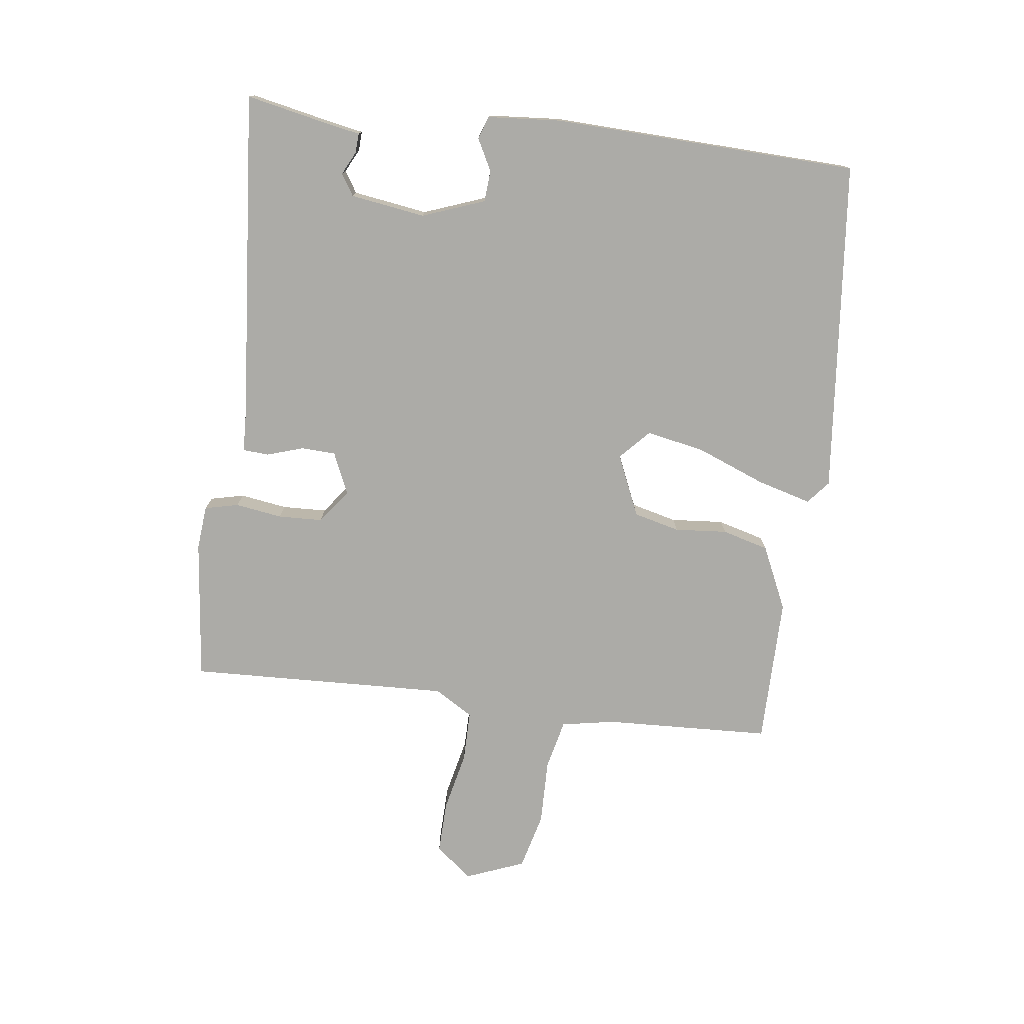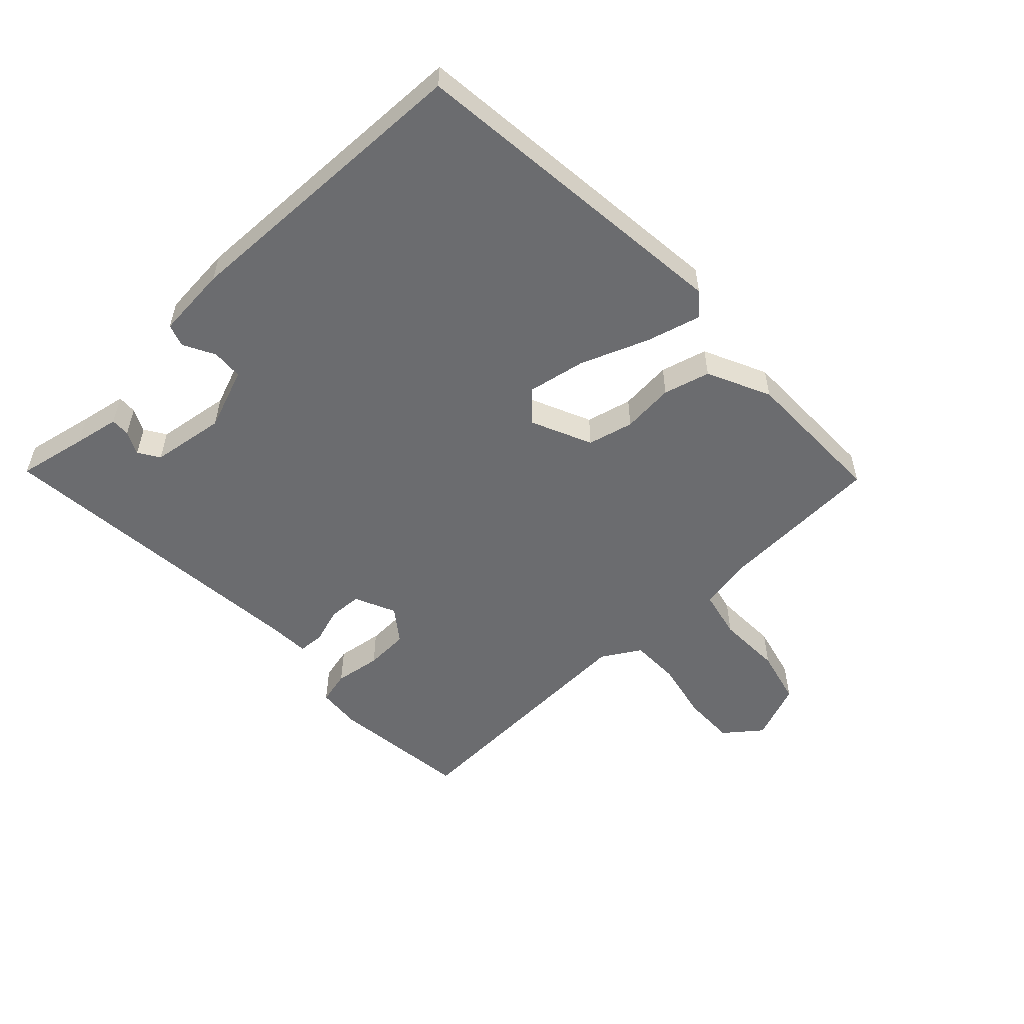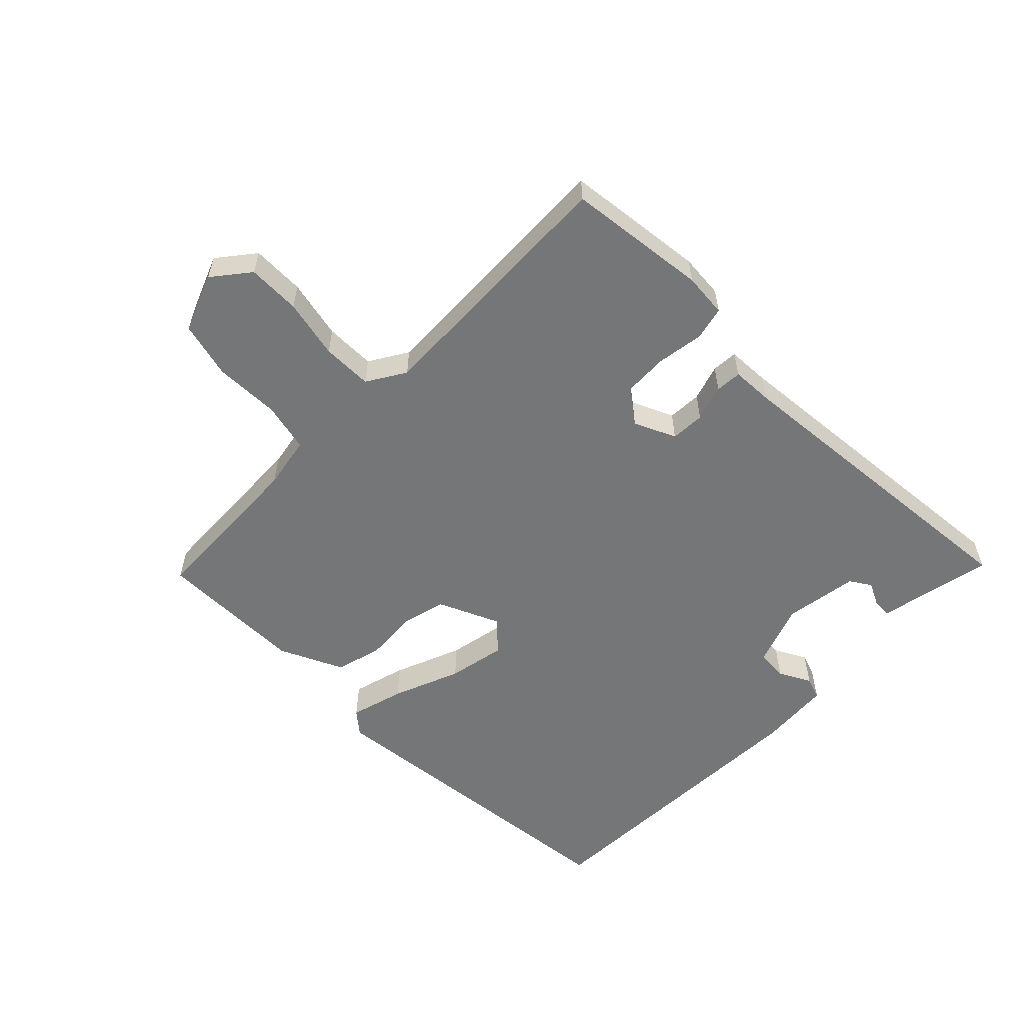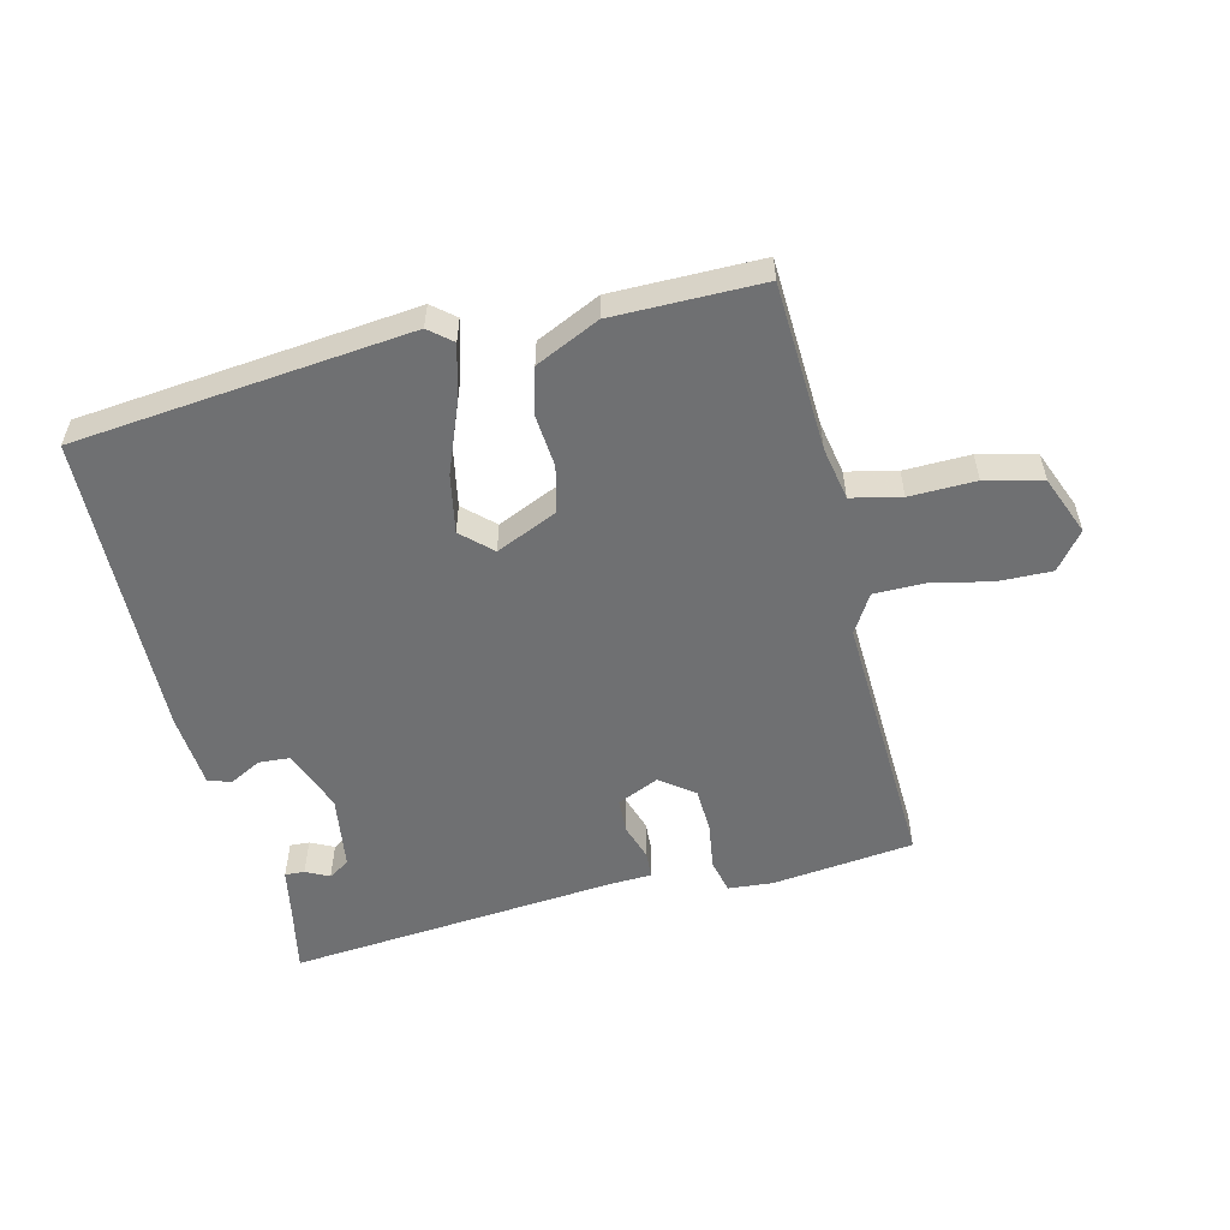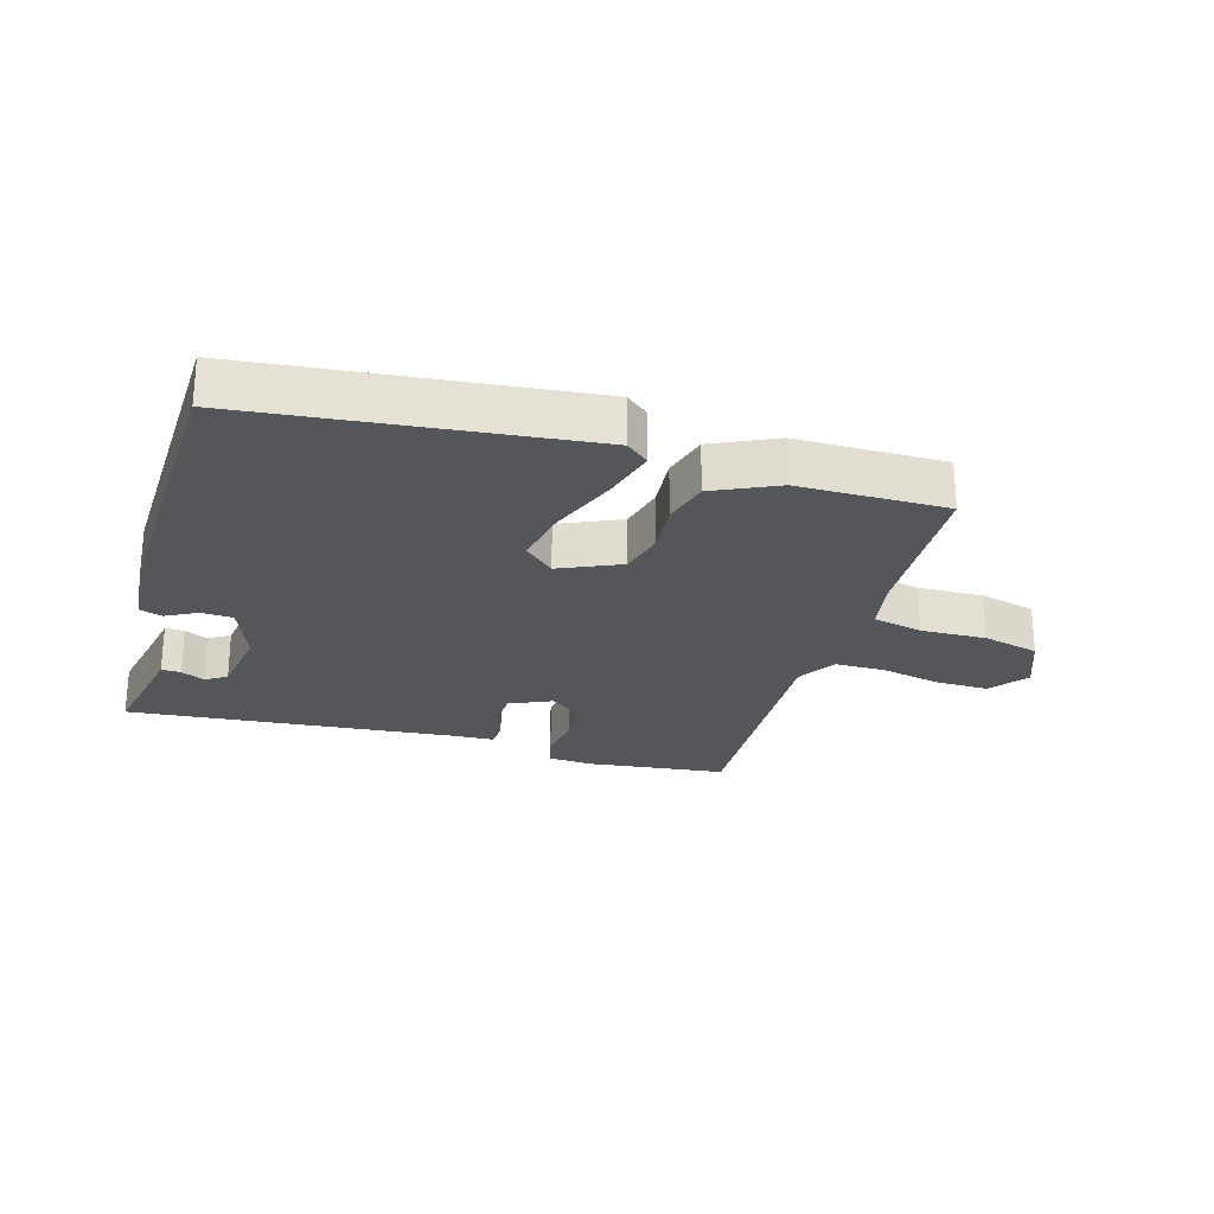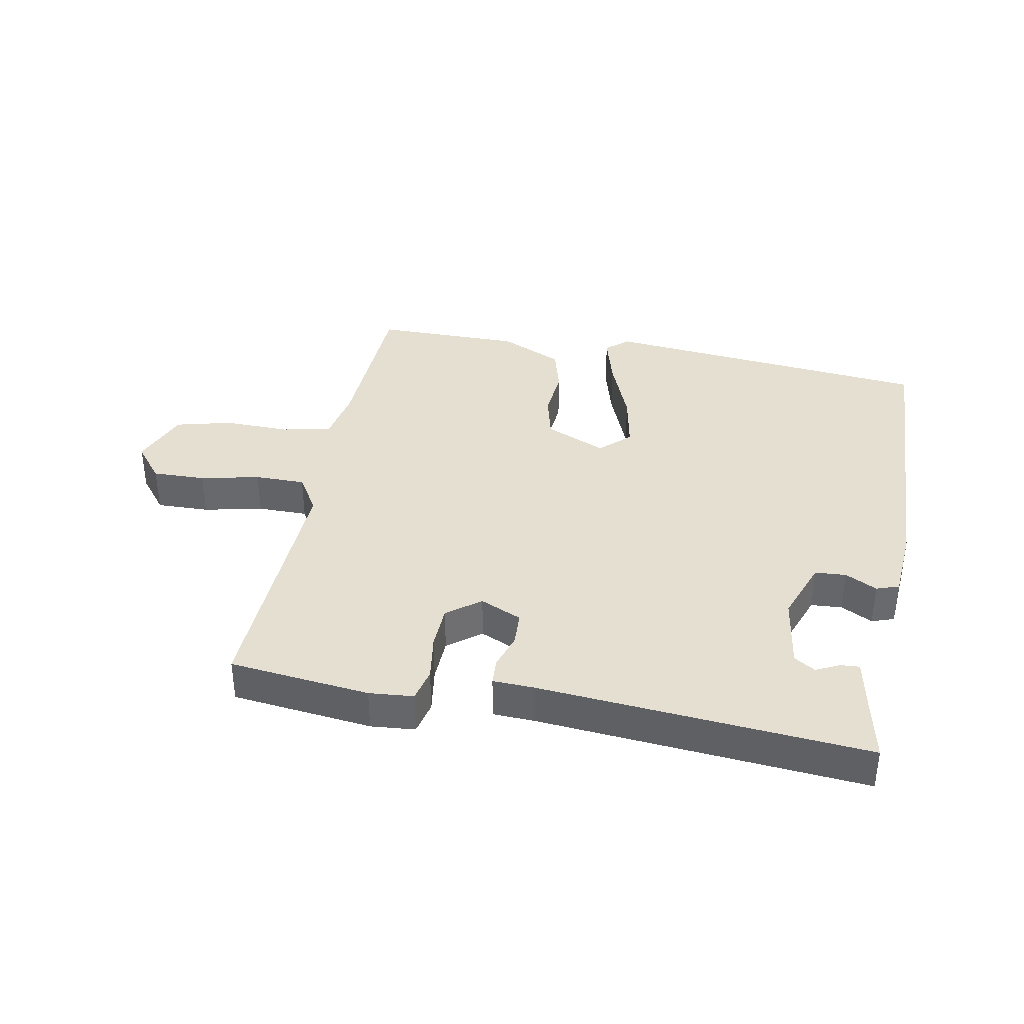
<metadata>
{"format":"obj","ext":"obj","renderer":"f3d","projection":"perspective","resolution":1024,"background":"white","views":[{"elev":-76.2,"azim":83.3,"up":"+Y"},{"elev":-53.7,"azim":134.3,"up":"+Y"},{"elev":-56.8,"azim":-44.1,"up":"+Y"},{"elev":-54.9,"azim":-165.5,"up":"+Y"},{"elev":-25.2,"azim":164.5,"up":"+Y"},{"elev":37.4,"azim":11.3,"up":"+Y"}]}
</metadata>
<code>
v 0.5 0.07 0.5
v 0.476 0.07 0.389
v 0.461 0.07 0.315
v 0.43 0.07 0.317
v 0.393 0.07 0.336
v 0.359 0.07 0.315
v 0.34 0.07 0.196
v 0.376 0.07 0.096
v 0.426 0.07 0.092
v 0.477 0.07 0.118
v 0.513 0.07 0.105
v 0.521 0.07 -0.012
v 0.5 0.07 -0.5
v -0.034 0.07 -0.548
v -0.07 0.07 -0.517
v -0.045 0.07 -0.43
v -0.001 0.07 -0.322
v 0.018 0.07 -0.229
v -0.029 0.07 -0.184
v -0.127 0.07 -0.226
v -0.146 0.07 -0.299
v -0.14 0.07 -0.383
v -0.161 0.07 -0.457
v -0.263 0.07 -0.503
v -0.5 0.07 -0.5
v -0.509 0.07 -0.233
v -0.524 0.07 -0.148
v -0.603 0.07 -0.129
v -0.708 0.07 -0.13
v -0.798 0.07 -0.106
v -0.834 0.07 -0.012
v -0.787 0.07 0.046
v -0.702 0.07 0.043
v -0.607 0.07 0.021
v -0.526 0.07 0.02
v -0.488 0.07 0.081
v -0.5 0.07 0.5
v -0.274 0.07 0.523
v -0.203 0.07 0.516
v -0.191 0.07 0.462
v -0.203 0.07 0.387
v -0.201 0.07 0.316
v -0.148 0.07 0.275
v -0.081 0.07 0.304
v -0.078 0.07 0.359
v -0.096 0.07 0.417
v -0.093 0.07 0.459
v -0.026 0.07 0.461
v 0.5 0 0.5
v 0.476 0 0.389
v 0.461 0 0.315
v 0.43 0 0.317
v 0.393 0 0.336
v 0.359 0 0.315
v 0.34 0 0.196
v 0.376 0 0.096
v 0.426 0 0.092
v 0.477 0 0.118
v 0.513 0 0.105
v 0.521 0 -0.012
v 0.5 0 -0.5
v -0.034 0 -0.548
v -0.07 0 -0.517
v -0.045 0 -0.43
v -0.001 0 -0.322
v 0.018 0 -0.229
v -0.029 0 -0.184
v -0.127 0 -0.226
v -0.146 0 -0.299
v -0.14 0 -0.383
v -0.161 0 -0.457
v -0.263 0 -0.503
v -0.5 0 -0.5
v -0.509 0 -0.233
v -0.524 0 -0.148
v -0.603 0 -0.129
v -0.708 0 -0.13
v -0.798 0 -0.106
v -0.834 0 -0.012
v -0.787 0 0.046
v -0.702 0 0.043
v -0.607 0 0.021
v -0.526 0 0.02
v -0.488 0 0.081
v -0.5 0 0.5
v -0.274 0 0.523
v -0.203 0 0.516
v -0.191 0 0.462
v -0.203 0 0.387
v -0.201 0 0.316
v -0.148 0 0.275
v -0.081 0 0.304
v -0.078 0 0.359
v -0.096 0 0.417
v -0.093 0 0.459
v -0.026 0 0.461
f 45 46 47 48
f 48 1 2
f 45 48 2
f 44 45 2
f 43 44 2
f 39 40 41
f 38 39 41
f 37 38 41
f 36 37 41
f 35 36 41 42
f 32 33 34
f 31 32 34
f 30 31 34
f 29 30 34
f 28 29 34
f 27 28 34 35
f 35 42 43
f 27 35 43
f 26 27 43
f 24 25 26
f 23 24 26
f 22 23 26
f 21 22 26
f 15 16 17
f 14 15 17
f 13 14 17
f 12 13 17
f 11 12 17
f 10 11 17
f 9 10 17
f 8 9 17 18
f 7 8 18 19
f 2 3 4 5
f 2 5 6
f 43 2 6
f 20 21 26 43
f 19 20 43
f 7 19 43
f 6 7 43
f 96 95 94 93
f 50 49 96
f 50 96 93
f 50 93 92
f 50 92 91
f 89 88 87
f 89 87 86
f 89 86 85
f 89 85 84
f 90 89 84 83
f 82 81 80
f 82 80 79
f 82 79 78
f 82 78 77
f 82 77 76
f 83 82 76 75
f 91 90 83
f 91 83 75
f 91 75 74
f 74 73 72
f 74 72 71
f 74 71 70
f 74 70 69
f 65 64 63
f 65 63 62
f 65 62 61
f 65 61 60
f 65 60 59
f 65 59 58
f 65 58 57
f 66 65 57 56
f 67 66 56 55
f 53 52 51 50
f 54 53 50
f 54 50 91
f 91 74 69 68
f 91 68 67
f 91 67 55
f 91 55 54
f 1 49 50 2
f 2 50 51 3
f 3 51 52 4
f 4 52 53 5
f 5 53 54 6
f 6 54 55 7
f 7 55 56 8
f 8 56 57 9
f 9 57 58 10
f 10 58 59 11
f 11 59 60 12
f 12 60 61 13
f 13 61 62 14
f 14 62 63 15
f 15 63 64 16
f 16 64 65 17
f 17 65 66 18
f 18 66 67 19
f 19 67 68 20
f 20 68 69 21
f 21 69 70 22
f 22 70 71 23
f 23 71 72 24
f 24 72 73 25
f 25 73 74 26
f 26 74 75 27
f 27 75 76 28
f 28 76 77 29
f 29 77 78 30
f 30 78 79 31
f 31 79 80 32
f 32 80 81 33
f 33 81 82 34
f 34 82 83 35
f 35 83 84 36
f 36 84 85 37
f 37 85 86 38
f 38 86 87 39
f 39 87 88 40
f 40 88 89 41
f 41 89 90 42
f 42 90 91 43
f 43 91 92 44
f 44 92 93 45
f 45 93 94 46
f 46 94 95 47
f 47 95 96 48
f 48 96 49 1

</code>
